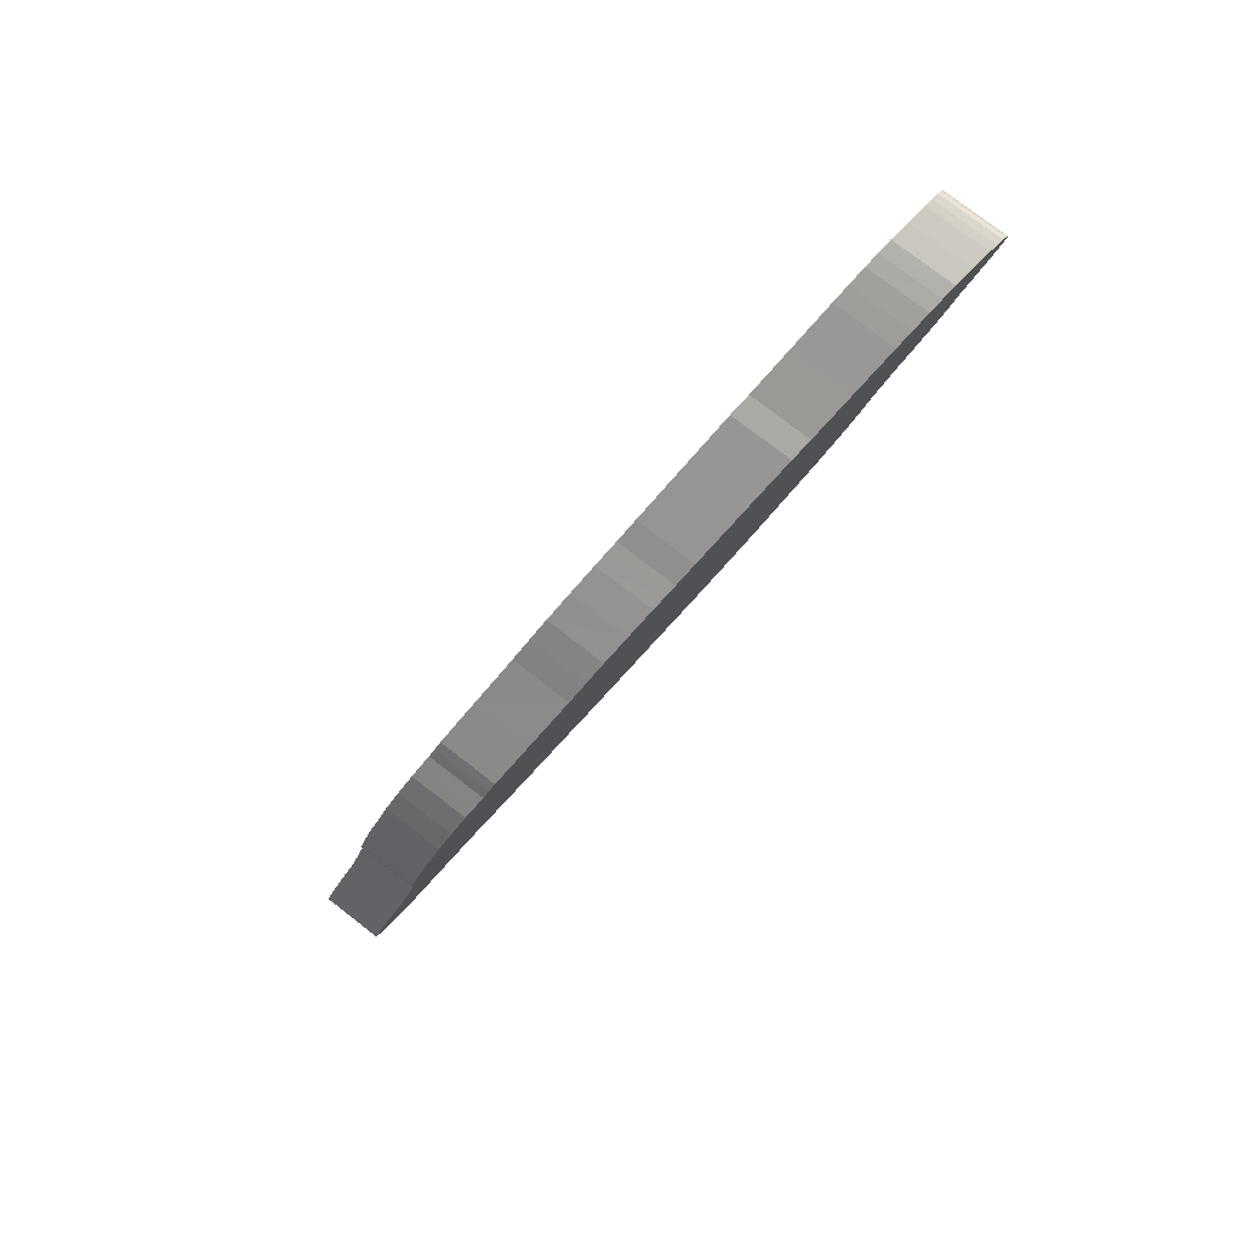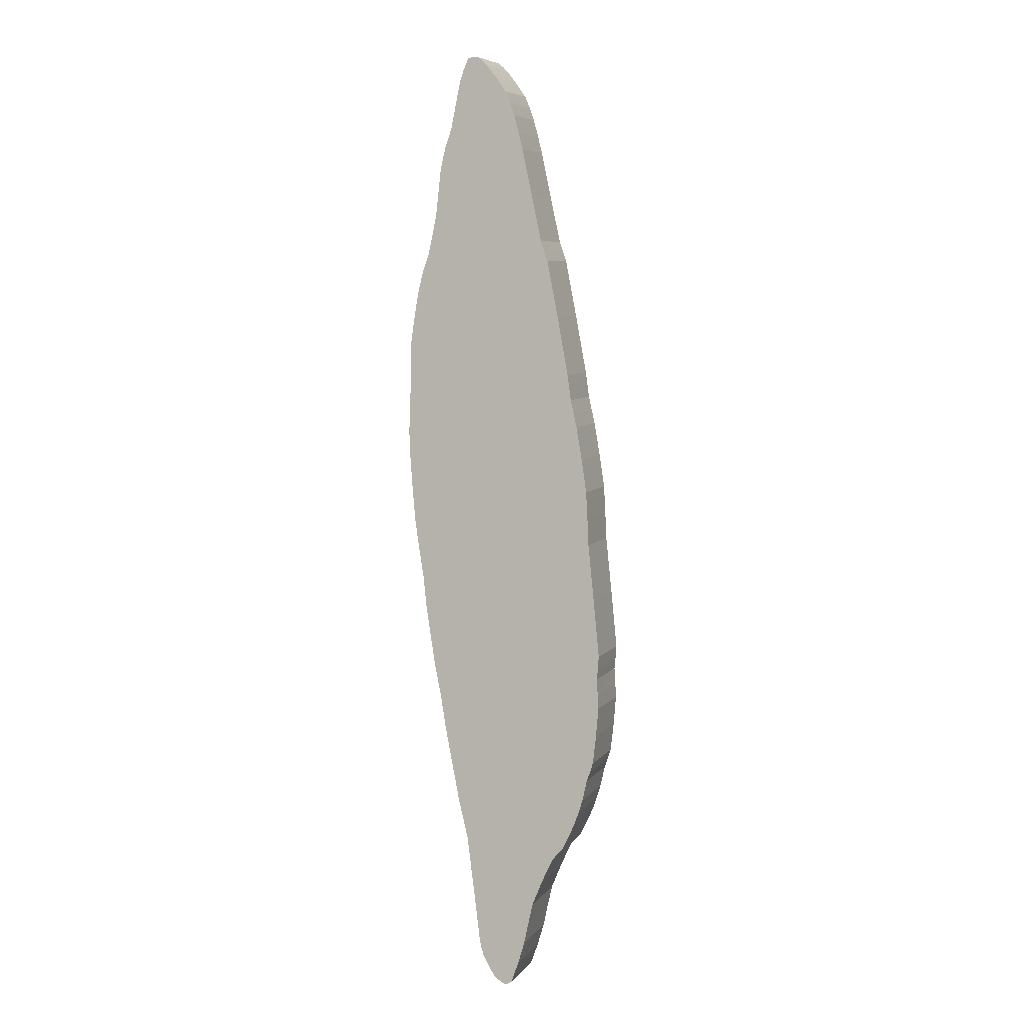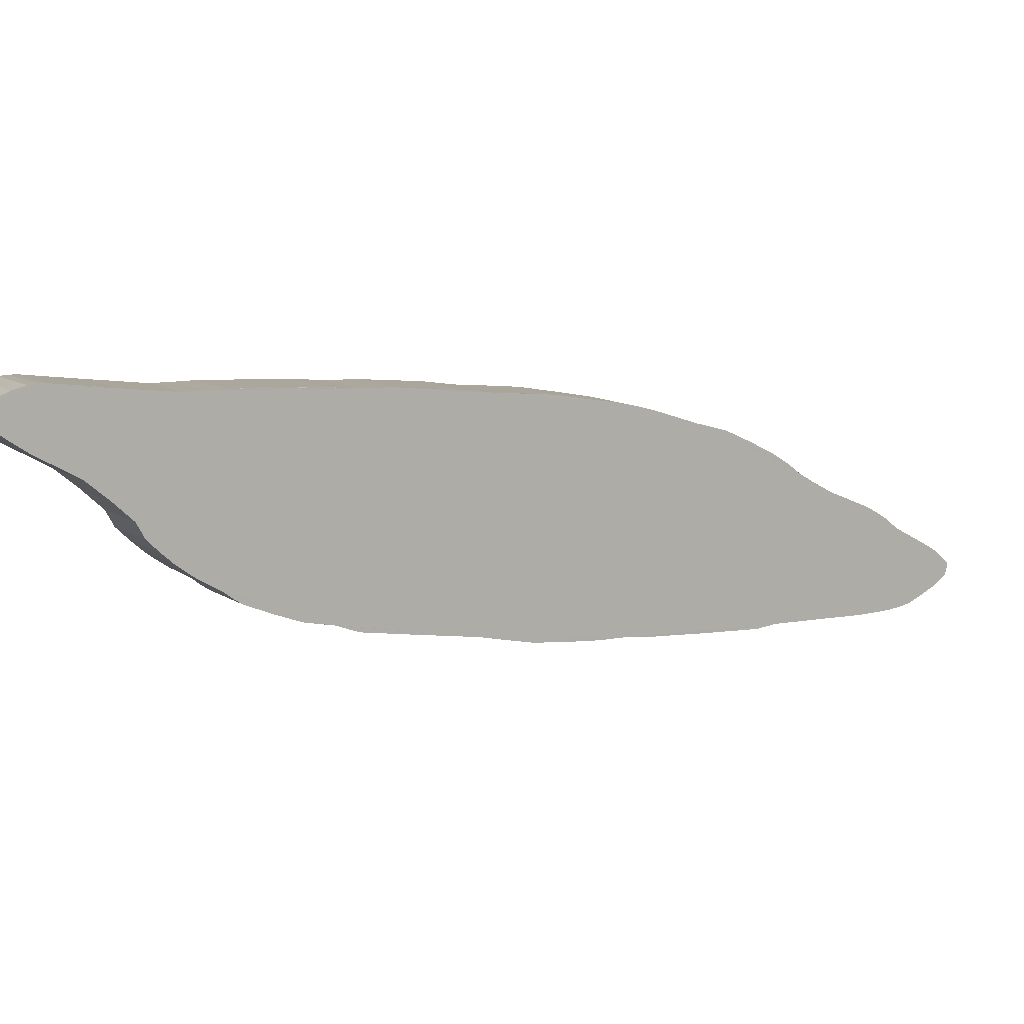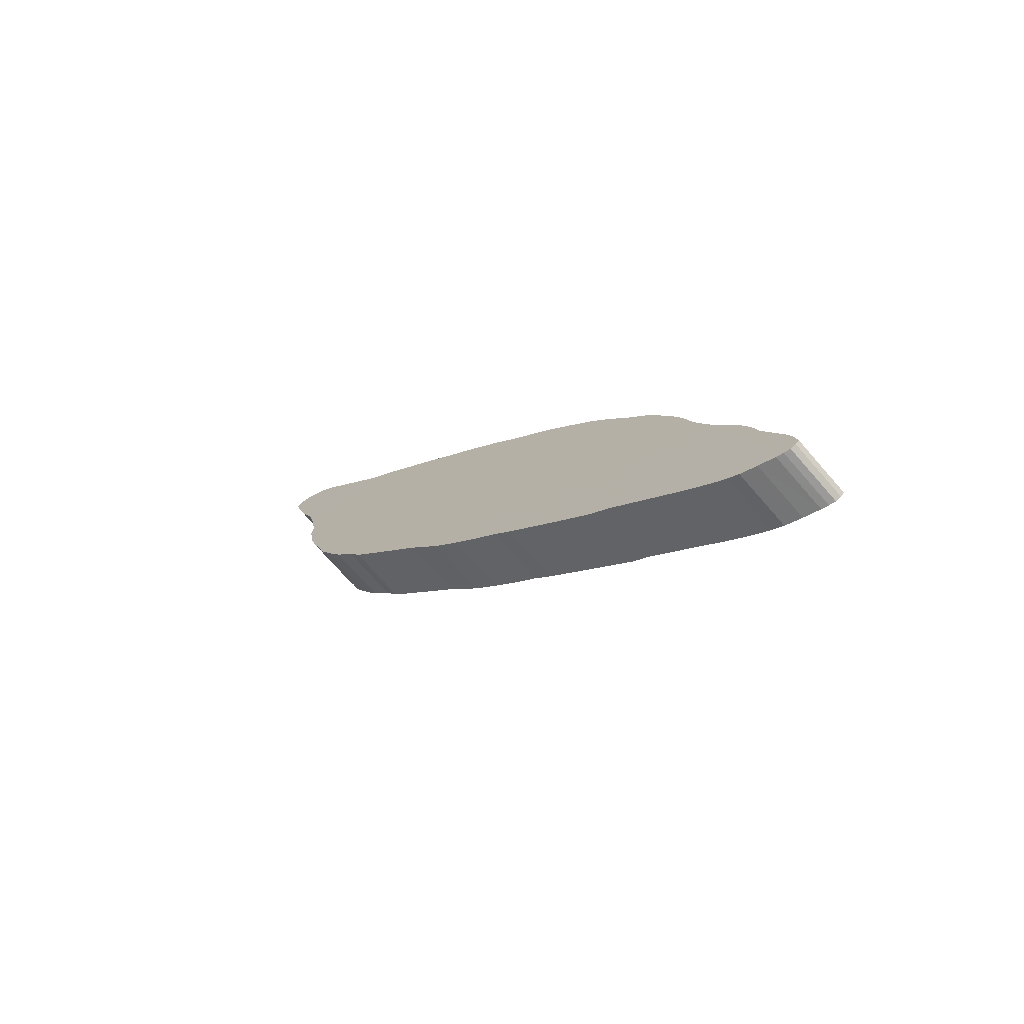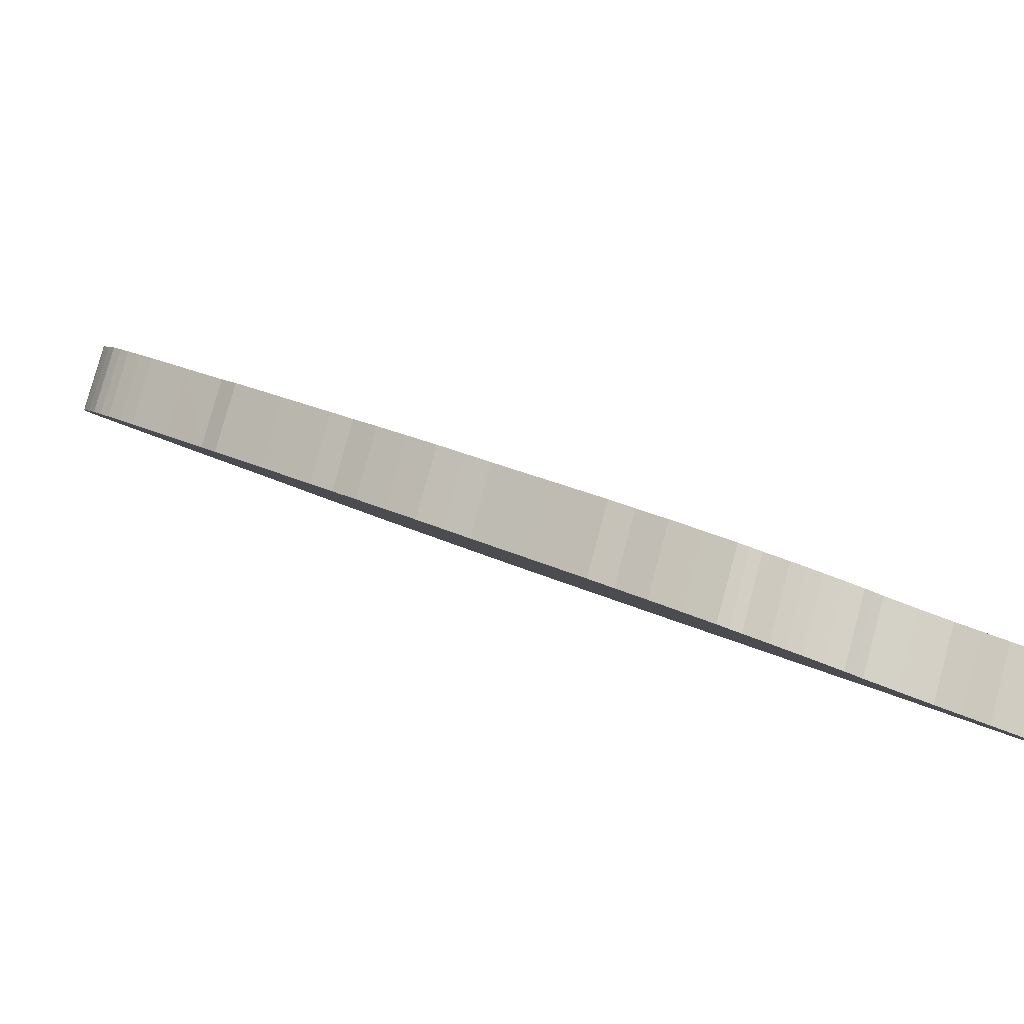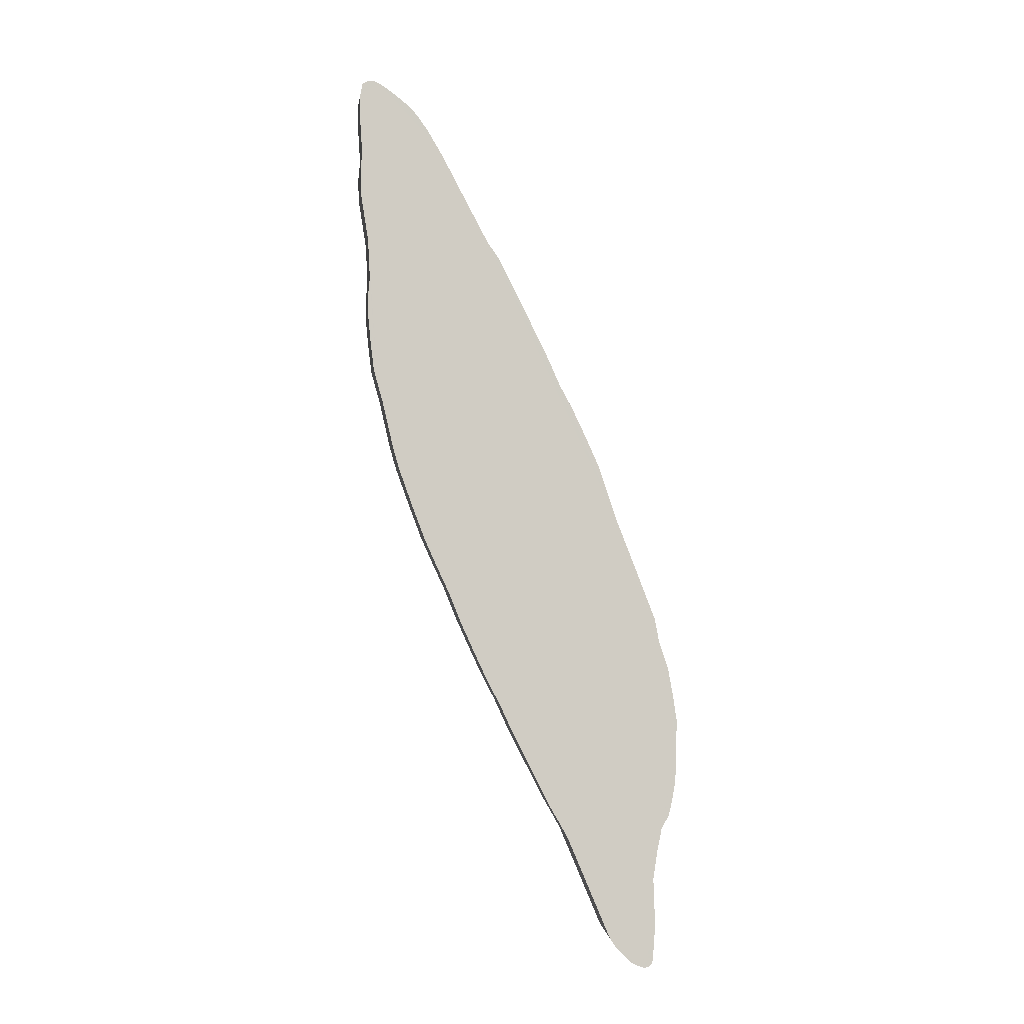
<metadata>
{"format":"obj","ext":"obj","renderer":"f3d","projection":"perspective","resolution":1024,"background":"white","views":[{"elev":38.3,"azim":-81.0,"up":"+Y"},{"elev":31.0,"azim":-180.0,"up":"+Y"},{"elev":-70.5,"azim":64.8,"up":"+Z"},{"elev":74.8,"azim":-67.6,"up":"+Y"},{"elev":-37.8,"azim":-72.8,"up":"+Z"},{"elev":24.2,"azim":150.8,"up":"+Y"}]}
</metadata>
<code>
o obj_0
v -13.4 		25.15 		71.37
v -14.24 		27.37 		72.35
v -14.33 		27.31 		72.27
v -14.06 		27.41 		72.47
v -14.16 		27.41 		72.43
v -13.45 		25.52 		71.59
v -12.84 		24.54 		69.88
v -12.69 		24.07 		69.66
v -13.36 		24.77 		71.15
v -13.97 		15.05 		64.61
v -12.79 		24.4 		69.82
v -12.74 		24.26 		69.76
v -12.59 		20.23 		67.26
v -16.01 		16.04 		64.19
v -13.03 		25.56 		70.44
v -12.99 		25.19 		70.22
v -15.35 		14.79 		63.73
v -13.82 		15.56 		65.02
v -13.06 		23.65 		70.59
v -15.17 		14.39 		63.57
v -12.92 		24.86 		70.05
v -15.62 		15.28 		63.91
v -15.53 		15.18 		63.88
v -12.88 		22.61 		70.02
v -12.94 		23.04 		70.26
v -12.85 		21.37 		69.24
v -12.87 		21.74 		69.47
v -14.51 		27.13 		72.07
v -12.86 		20.95 		68.97
v -14.76 		26.77 		71.7
v -12.85 		21.16 		69.11
v -13.02 		23.45 		70.49
v -14.68 		26.95 		71.86
v -13.89 		27.18 		72.42
v -14.39 		27.19 		70.77
v -15.39 		24.55 		69.96
v -15.45 		24.41 		69.83
v -13.97 		27.37 		72.5
v -13.82 		26.98 		72.32
v -15.45 		16.03 		63.08
v -15.56 		16.27 		63.18
v -15.16 		15.59 		62.96
v -14.54 		26.75 		70.41
v -12.88 		22.36 		69.86
v -15.25 		15.7 		62.98
v -14.46 		27 		70.61
v -13.68 		16.15 		65.47
v -12.88 		22.11 		69.7
v -15.33 		15.8 		62.99
v -15.16 		25.39 		70.61
v -12.5 		22.78 		68.94
v -12.57 		23.45 		69.33
v -14.92 		26.34 		71.34
v -14.99 		26.08 		71.14
v -14.8 		14.8 		62.64
v -14.84 		26.59 		71.54
v -15.33 		24.7 		70.08
v -14.72 		14.48 		62.47
v -12.5 		23.02 		69.09
v -12.64 		23.87 		69.56
v -14.97 		15.21 		62.8
v -12.51 		22.53 		68.77
v -12.51 		22.53 		68.77
v -14.62 		26.5 		70.21
v -14.79 		25.8 		69.68
v -14.91 		13.4 		63.07
v -15.96 		18.56 		64.44
v -13.69 		27.82 		71.54
v -13.87 		27.79 		71.42
v -13.79 		27.83 		71.5
v -13.6 		27.78 		71.57
v -14.96 		25.11 		69.15
v -15.09 		14.07 		63.4
v -15.02 		24.97 		69.03
v -15.02 		13.74 		63.23
v -12.47 		21.78 		68.31
v -15.07 		24.82 		68.9
v -12.47 		21.58 		68.18
v -12.48 		21.37 		68.05
v -12.49 		22.16 		68.54
v -12.49 		22.16 		68.54
v -12.49 		22.16 		68.54
v -12.49 		22.26 		68.61
v -14.36 		13.2 		63.23
v -14.78 		13.07 		62.93
v -14.72 		13.03 		62.93
v -14.55 		13.03 		63.02
v -13.22 		24.12 		70.81
v -13.29 		24.44 		70.98
v -15.63 		23.56 		69.19
v -15.81 		22.7 		68.55
v -13.17 		23.98 		70.75
v -14.64 		13 		62.96
v -12.67 		19.8 		66.94
v -13.12 		23.84 		70.69
v -15.26 		23.97 		68.26
v -13.13 		18.94 		67.55
v -12.53 		20.8 		67.66
v -15.44 		23.12 		67.62
v -13.19 		18.5 		67.23
v -13.16 		18.72 		67.39
v -13.16 		18.72 		67.39
v -12.75 		19.36 		66.62
v -14.46 		13.08 		63.1
v -12.5 		22.39 		68.69
v -13.45 		15.97 		64.09
v -14.53 		13.81 		62.14
v -14.35 		13.44 		62
v -13.6 		15.46 		63.69
v -13.17 		17.16 		64.99
v -14.41 		13.49 		62
v -13.3 		16.56 		64.54
v -13.13 		17.36 		65.14
v -13.13 		17.36 		65.14
v -13.13 		17.36 		65.14
v -13.09 		17.56 		65.29
v -13.6 		15.46 		63.69
v -13.6 		15.46 		63.69
v -13.53 		15.72 		63.89
v -14.64 		14.16 		62.31
v -13.04 		17.78 		65.46
v -15.97 		21.93 		67.97
v -16.07 		21.44 		67.61
v -15.84 		22.52 		68.42
v -15.87 		22.33 		68.28
v -15.92 		22.13 		68.13
v -14.09 		14.29 		64.07
v -15.5 		22.74 		67.35
v -14.2 		13.53 		63.52
v -13.96 		27.72 		71.34
v -13.71 		14.7 		63.14
v -16.26 		16.85 		64.58
v -16.36 		17.71 		65.07
v -16.33 		18.15 		65.37
v -14.23 		13.43 		63.45
v -14.27 		13.34 		63.37
v -13.44 		27.39 		71.39
v -13.51 		27.6 		71.49
v -12.78 		19.13 		66.46
v -12.81 		18.91 		66.3
v -16.35 		17.93 		65.22
v -13.36 		27 		71.19
v -13.83 		13.95 		62.59
v -13.86 		13.85 		62.52
v -16.35 		18.32 		65.47
v -15.55 		22.54 		67.2
v -12.89 		18.46 		65.97
v -15.47 		22.93 		67.49
v -14.13 		27.55 		71.14
v -16.19 		20.16 		66.73
v -16.28 		19.33 		66.15
v -16.37 		18.5 		65.58
v -14.3 		27.36 		70.93
v -16.15 		20.96 		67.27
v -16.17 		20.56 		67
v -15.6 		22.34 		67.04
v -15.69 		21.86 		66.69
v -13.73 		26.59 		72.12
v -13.36 		17.59 		66.56
v -13.27 		18.04 		66.9
v -13.55 		25.91 		71.78
v -13.6 		26.05 		71.85
v -13.49 		25.72 		71.69
v -13.65 		26.2 		71.91
v -15.79 		20.98 		66.07
v -15.77 		21.38 		66.34
v -15.81 		20.58 		65.81
v -12.98 		18 		65.63
v -12.96 		19.82 		68.19
v -13.12 		26.14 		70.76
v -13.07 		25.94 		70.66
v -13.28 		26.61 		70.98
v -13.47 		17.15 		66.22
v -13.54 		16.74 		65.92
v -13.5 		16.94 		66.07
v -13.04 		19.38 		67.87
v -13.22 		26.47 		70.92
v -12.9 		20.39 		68.59
v -13.41 		17.37 		66.39
v -16.32 		17.27 		64.82
v -13.17 		26.33 		70.86
v -15.94 		17.69 		63.89
v -15.98 		18.12 		64.14
v -15.97 		18.34 		64.29
v -15.9 		19.75 		65.22
v -15.99 		18.92 		64.65
v -15.98 		18.74 		64.54
v -16.15 		16.56 		64.44
v -16.11 		16.4 		64.36
v -13.89 		13.75 		62.44
v -13.99 		13.61 		62.3
v -14.09 		13.49 		62.17
v -14.18 		13.45 		62.09
v -16.21 		16.7 		64.51
v -15.88 		17.27 		63.65
v -15.78 		16.97 		63.52
v -15.83 		17.12 		63.58
v -14.27 		13.42 		62.03
v -15.63 		16.46 		63.26
v -15.7 		16.65 		63.35
v -15.74 		16.81 		63.43
v -13.9 		15.3 		64.81
v -15.83 		15.61 		64.01
v -15.71 		15.38 		63.92
v -16.07 		16.23 		64.28
v -15.94 		15.86 		64.11
g group_0_4634441
f 8 7 11
f 19 8 12
f 9 15 1
f 17 61 20
f 4 5 2
f 22 23 203
f 16 15 9
f 3 28 2
f 31 26 29
f 61 17 23
f 20 73 66
f 30 28 33
f 34 38 4
f 20 55 73
f 30 2 28
f 25 44 24
f 40 42 45
f 43 46 35
f 46 30 35
f 33 35 30
f 63 48 27
f 44 48 51
f 27 48 26
f 48 29 26
f 45 49 40
f 44 88 89
f 2 34 4
f 22 45 42
f 164 34 2
f 130 3 2
f 30 46 56
f 41 40 206
f 35 33 153
f 206 14 41
f 33 28 153
f 2 5 69
f 50 53 54
f 30 56 53
f 53 2 30
f 52 59 51
f 2 69 130
f 2 53 57
f 50 57 53
f 7 51 21
f 54 64 50
f 53 43 54
f 43 53 46
f 57 36 90
f 16 21 51
f 42 23 22
f 51 7 8
f 42 61 23
f 19 32 8
f 65 64 43
f 20 61 55
f 58 73 55
f 43 72 65
f 65 50 64
f 76 63 62
f 20 66 87
f 64 54 43
f 87 17 20
f 56 46 53
f 69 35 149
f 69 70 68
f 57 74 36
f 25 52 60
f 59 52 24
f 25 24 52
f 73 75 66
f 60 8 32
f 57 50 72
f 50 65 72
f 74 57 72
f 32 25 60
f 75 120 66
f 78 79 76
f 80 81 82
f 77 37 36
f 44 59 24
f 76 80 82
f 58 120 73
f 59 44 51
f 73 120 75
f 83 105 82
f 81 83 82
f 36 74 77
f 27 62 63
f 66 85 86
f 83 81 76
f 76 81 80
f 79 80 76
f 63 103 51
f 83 81 79
f 81 80 79
f 66 86 87
f 89 16 9
f 51 48 63
f 86 93 87
f 57 90 125
f 85 111 86
f 37 90 36
f 88 92 7
f 19 95 92
f 92 95 11
f 12 11 95
f 19 12 95
f 11 7 92
f 74 72 96
f 96 77 74
f 88 21 89
f 88 7 21
f 92 88 19
f 169 97 176
f 19 44 25
f 101 102 100
f 97 102 101
f 44 19 88
f 97 100 102
f 90 96 99
f 102 159 100
f 78 29 79
f 99 91 90
f 29 178 79
f 97 159 102
f 32 19 25
f 103 79 13
f 37 96 90
f 87 104 84
f 11 12 8
f 52 51 8
f 77 96 37
f 8 60 52
f 202 17 87
f 62 82 105
f 63 82 62
f 76 105 83
f 105 83 79
f 193 87 93
f 76 62 105
f 63 62 79
f 105 79 62
f 81 27 80
f 26 80 27
f 108 111 107
f 26 76 80
f 58 55 107
f 110 112 106
f 110 113 114
f 113 115 114
f 27 81 83
f 83 105 27
f 115 116 114
f 110 116 115
f 110 115 113
f 109 131 144
f 106 113 110
f 78 76 31
f 117 118 109
f 118 119 109
f 106 116 115
f 115 113 106
f 58 107 120
f 76 26 31
f 117 119 118
f 118 117 61
f 119 118 61
f 31 29 78
f 119 117 109
f 62 27 105
f 131 109 117
f 108 198 86
f 108 86 111
f 86 198 93
f 116 110 114
f 116 168 121
f 111 85 66
f 66 107 111
f 107 66 120
f 118 10 117
f 63 76 82
f 91 124 90
f 119 116 106
f 124 125 90
f 126 122 125
f 112 18 106
f 10 118 119
f 119 106 202
f 10 135 127
f 47 112 110
f 70 5 68
f 127 117 10
f 38 71 68
f 47 18 112
f 38 34 71
f 129 131 127
f 69 149 130
f 94 103 13
f 127 131 117
f 100 139 102
f 100 140 139
f 139 103 102
f 97 102 103
f 69 5 70
f 97 103 94
f 4 68 5
f 140 103 139
f 68 4 38
f 136 135 84
f 140 168 103
f 100 97 101
f 87 135 10
f 176 97 94
f 135 87 84
f 71 138 68
f 127 135 129
f 100 160 140
f 134 141 133
f 143 144 131
f 103 168 116
f 69 16 72
f 138 69 68
f 128 148 96
f 128 96 72
f 155 150 154
f 43 69 72
f 43 35 69
f 150 151 152
f 142 138 137
f 99 96 148
f 124 91 148
f 91 99 148
f 34 39 138
f 148 128 124
f 128 125 124
f 146 126 128
f 16 119 167
f 150 152 134
f 35 153 149
f 103 63 79
f 130 149 3
f 98 13 79
f 123 154 122
f 149 28 3
f 122 154 150
f 134 152 145
f 150 57 125
f 34 138 71
f 137 138 39
f 150 125 122
f 39 158 137
f 156 146 128
f 156 166 157
f 128 167 156
f 149 153 28
f 72 16 167
f 158 39 34
f 128 72 167
f 159 160 100
f 166 155 154
f 163 161 162
f 123 122 157
f 156 157 122
f 34 164 158
f 146 156 126
f 125 128 126
f 147 140 160
f 122 126 156
f 165 166 167
f 163 162 164
f 123 157 166
f 185 167 186
f 116 119 103
f 167 61 201
f 16 51 119
f 167 119 61
f 51 103 119
f 167 67 186
f 179 121 168
f 147 168 140
f 167 166 156
f 167 150 155
f 142 137 158
f 168 147 159
f 160 159 147
f 165 167 155
f 155 166 165
f 158 164 142
f 166 154 123
f 185 150 167
f 29 97 169
f 170 171 15
f 48 97 29
f 173 175 116
f 116 121 173
f 16 172 170
f 175 173 174
f 48 44 97
f 142 172 138
f 69 138 172
f 172 177 170
f 29 169 178
f 98 79 178
f 169 98 178
f 98 169 13
f 176 94 13
f 176 13 169
f 69 172 16
f 164 162 172
f 142 164 172
f 170 15 16
f 134 145 67
f 163 6 170
f 159 173 179
f 133 180 132
f 97 173 159
f 177 181 170
f 161 177 162
f 177 161 181
f 170 181 163
f 177 172 162
f 161 163 181
f 145 187 67
f 110 113 174
f 171 170 6
f 1 171 6
f 175 174 115
f 113 115 174
f 1 15 171
f 115 116 175
f 141 134 184
f 202 44 9
f 2 9 164
f 57 150 9
f 173 121 179
f 168 159 179
f 2 57 9
f 164 9 163
f 9 1 163
f 163 1 6
f 150 134 133
f 89 9 44
f 150 189 17
f 89 21 16
f 202 9 150
f 133 189 150
f 182 133 183
f 183 133 141
f 184 183 141
f 180 133 182
f 129 143 131
f 67 187 186
f 134 67 184
f 144 143 135
f 129 135 143
f 187 145 186
f 152 186 145
f 136 190 144
f 152 151 186
f 185 186 151
f 132 188 133
f 136 84 190
f 151 150 185
f 135 136 144
f 184 67 183
f 188 189 133
f 167 183 67
f 167 201 183
f 189 23 17
f 144 190 191
f 132 194 188
f 183 195 182
f 191 192 193
f 193 108 107
f 55 61 193
f 107 55 193
f 196 195 183
f 193 198 108
f 196 197 195
f 144 191 193
f 197 188 194
f 132 195 194
f 194 195 197
f 193 109 144
f 180 182 132
f 132 182 195
f 61 117 193
f 197 196 188
f 189 188 196
f 189 196 201
f 189 201 200
f 41 199 40
f 199 200 201
f 201 196 183
f 201 61 42
f 93 198 193
f 192 104 87
f 201 42 40
f 201 40 199
f 14 199 41
f 193 117 109
f 97 202 173
f 84 191 190
f 174 173 18
f 84 104 191
f 104 192 191
f 202 97 44
f 87 193 192
f 47 174 18
f 47 110 174
f 203 204 22
f 202 18 173
f 205 200 199
f 205 199 14
f 189 200 205
f 14 206 203
f 202 87 10
f 10 119 202
f 202 106 18
f 150 17 202
f 189 203 23
f 203 189 14
f 204 203 49
f 203 40 49
f 203 206 40
f 205 14 189
f 45 22 49
f 204 49 22

</code>
